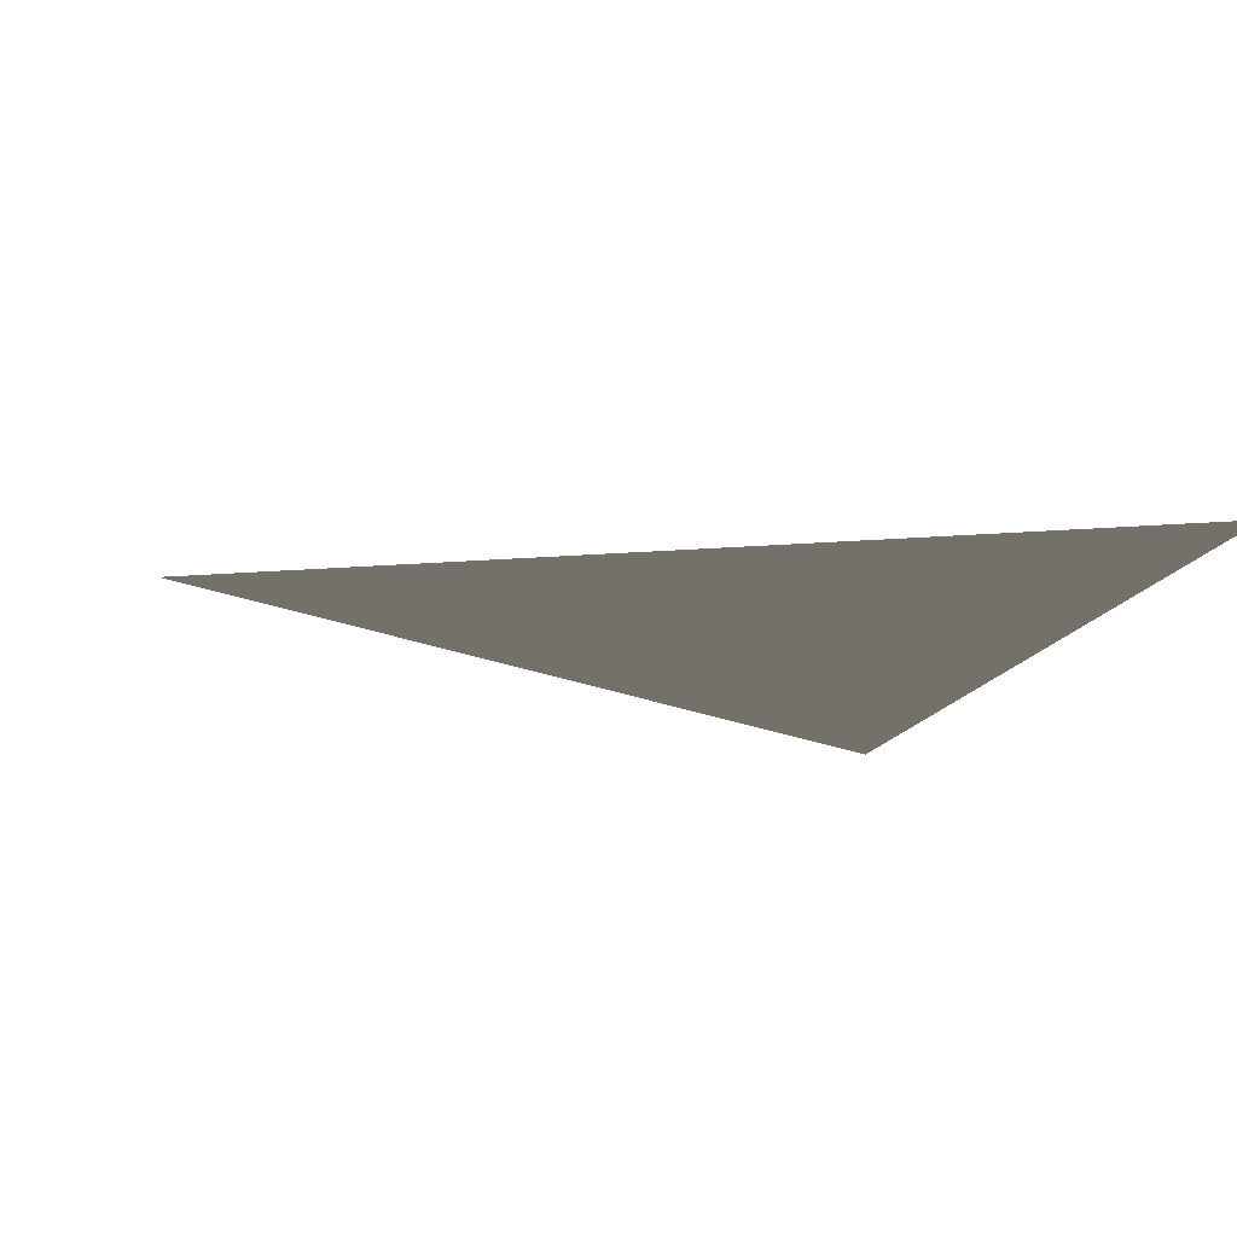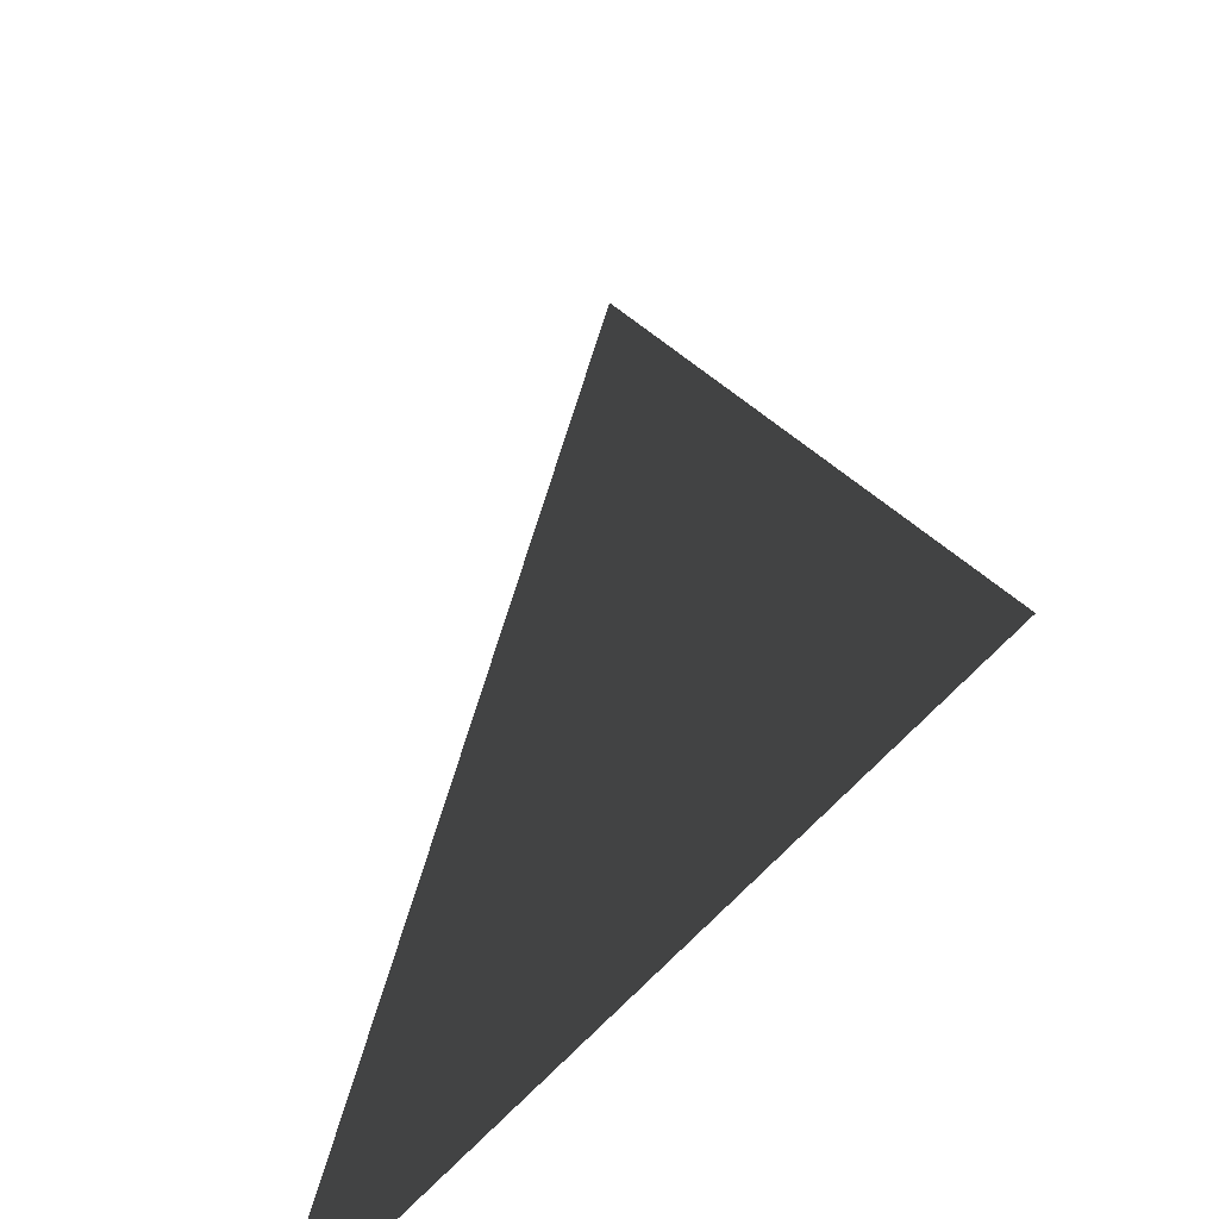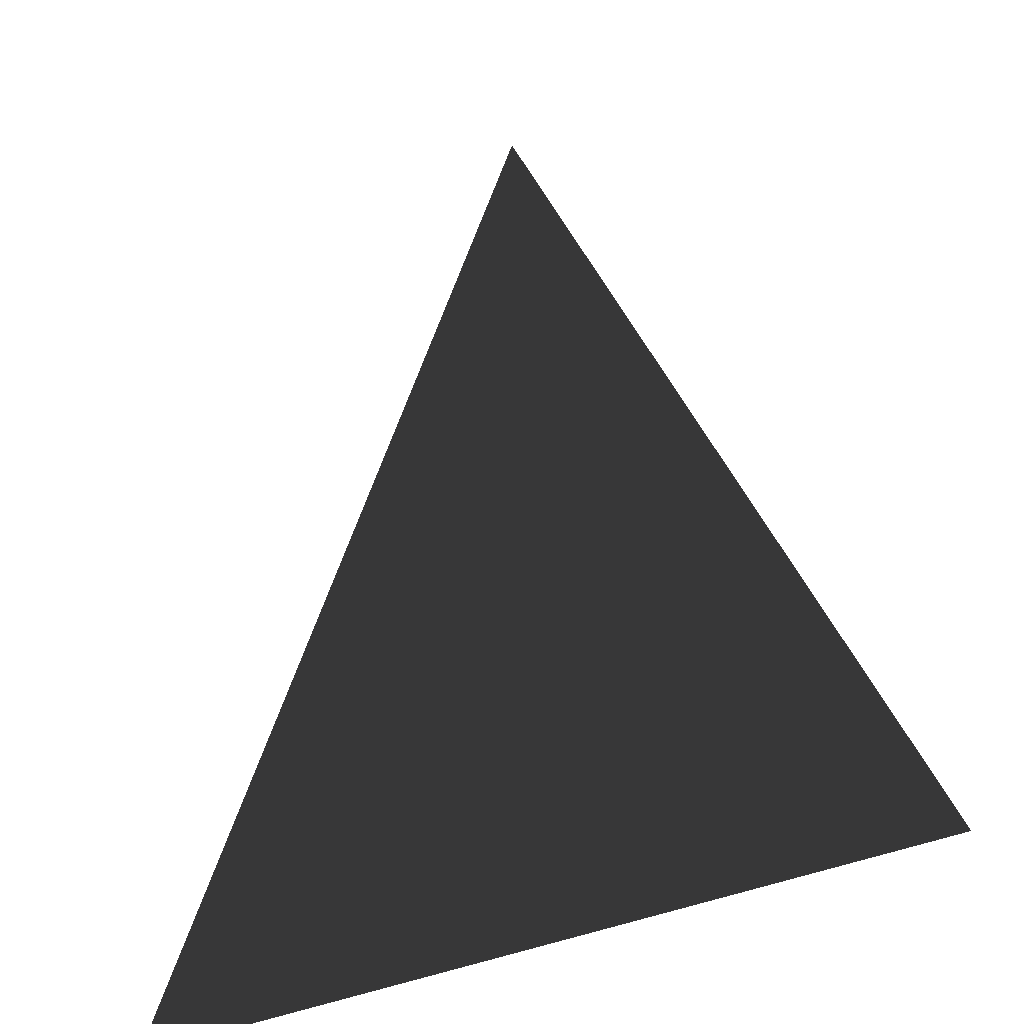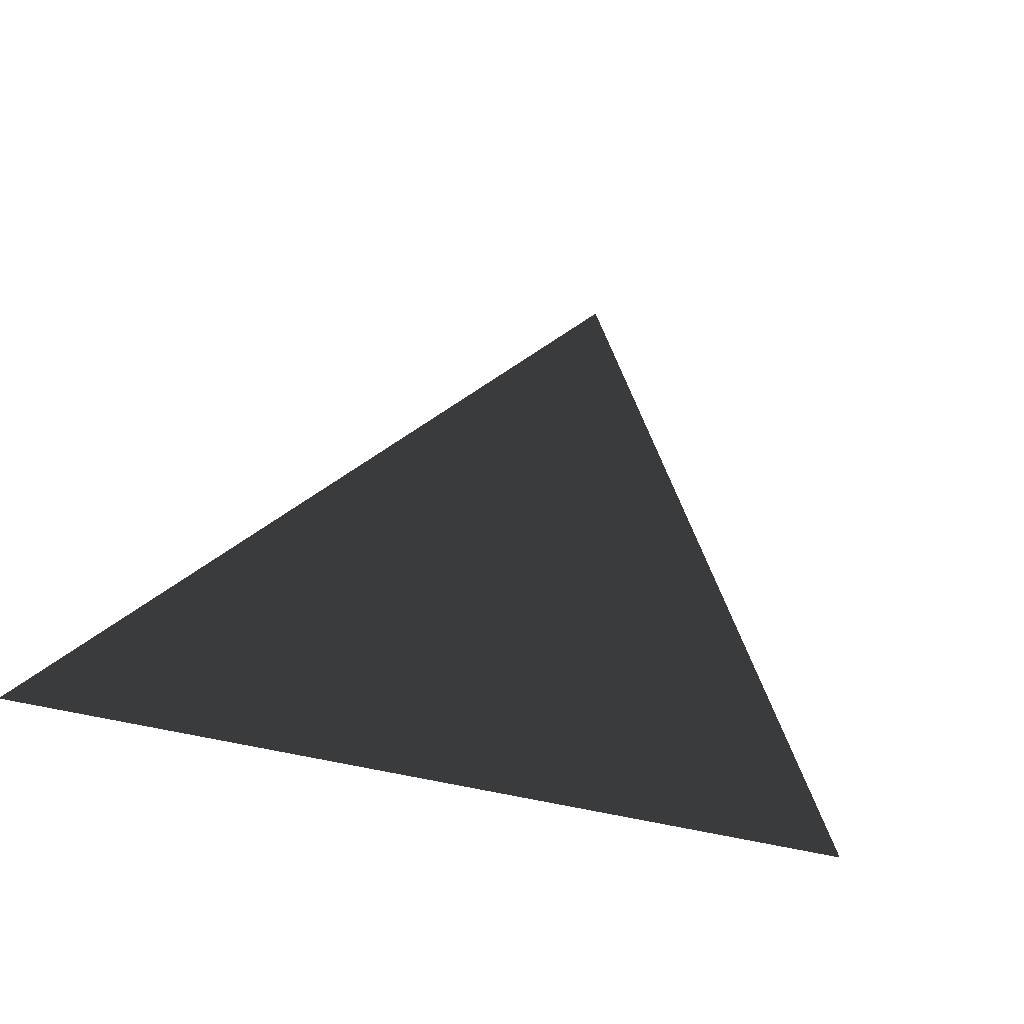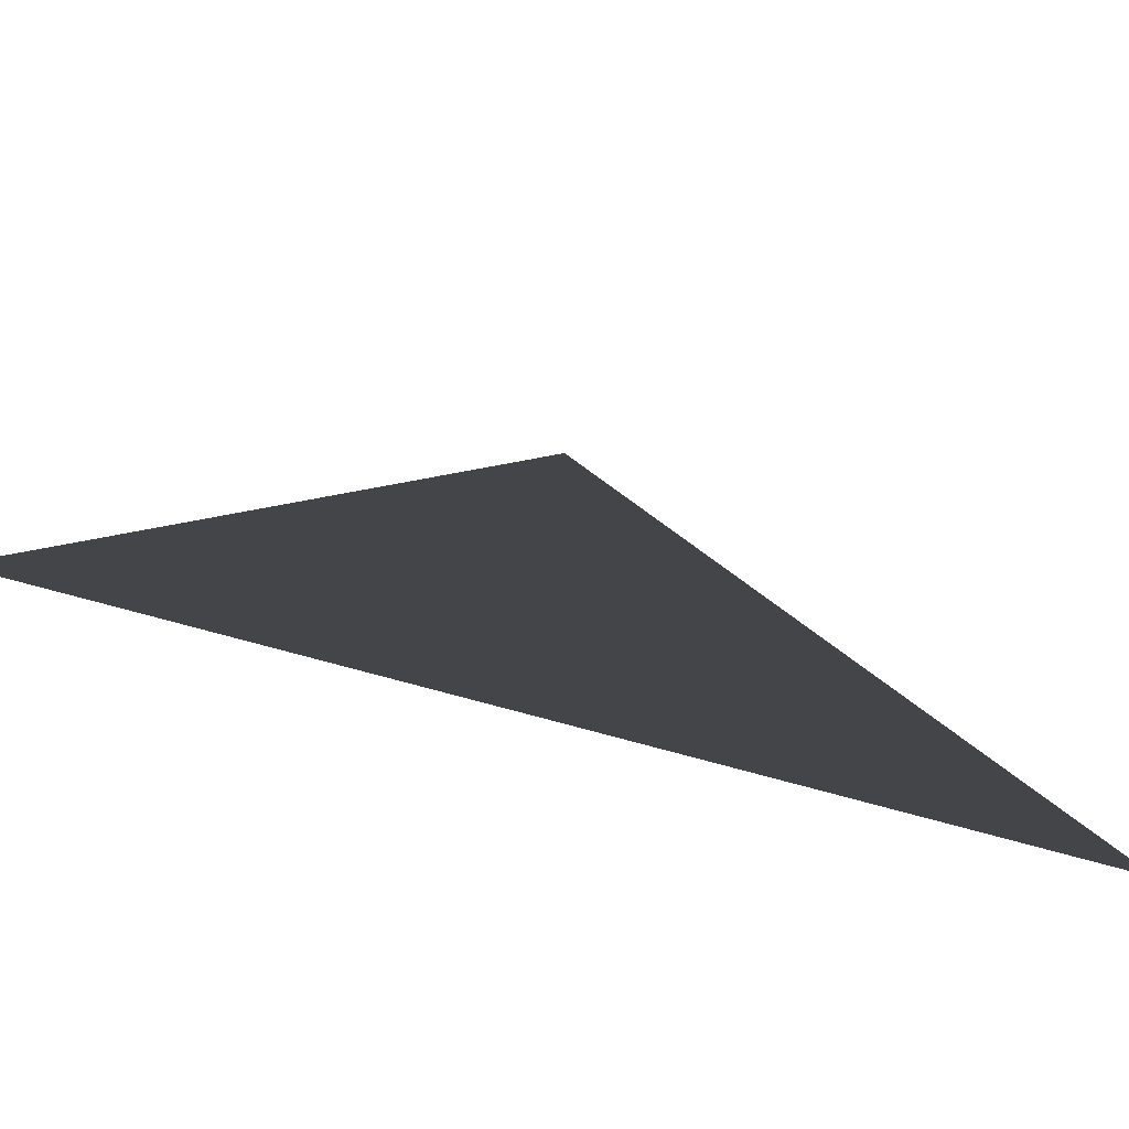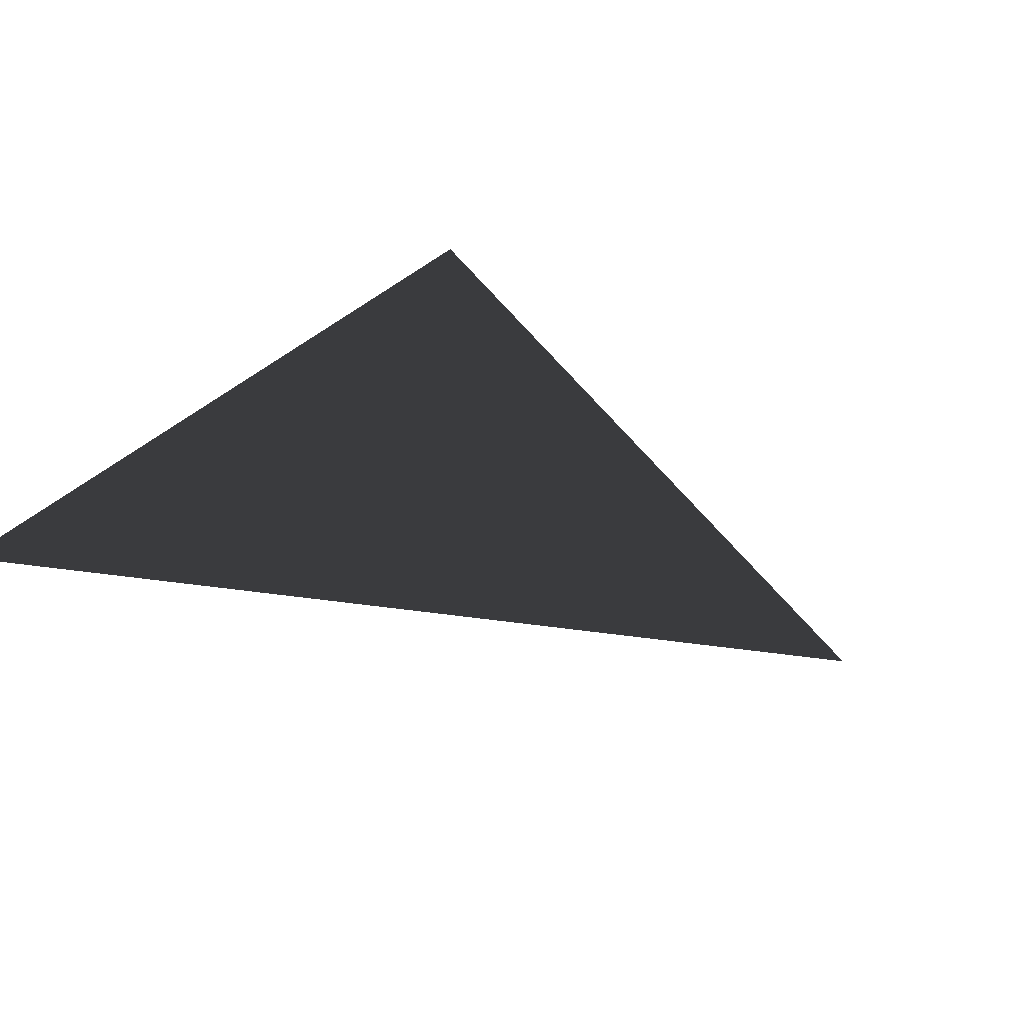
<metadata>
{"format":"obj","ext":"obj","renderer":"f3d","projection":"perspective","resolution":1024,"background":"white","views":[{"elev":-16.9,"azim":-107.2,"up":"+Z"},{"elev":-50.8,"azim":-126.0,"up":"+Y"},{"elev":-30.6,"azim":36.7,"up":"+Y"},{"elev":38.2,"azim":14.6,"up":"+Z"},{"elev":-75.2,"azim":164.7,"up":"+Y"},{"elev":36.8,"azim":127.0,"up":"+Z"}]}
</metadata>
<code>
g SingleTri
v -0.5 -0.5 0
v 0 0.5 0
v 0.5 -0.5 0
f 1 2 3

</code>
